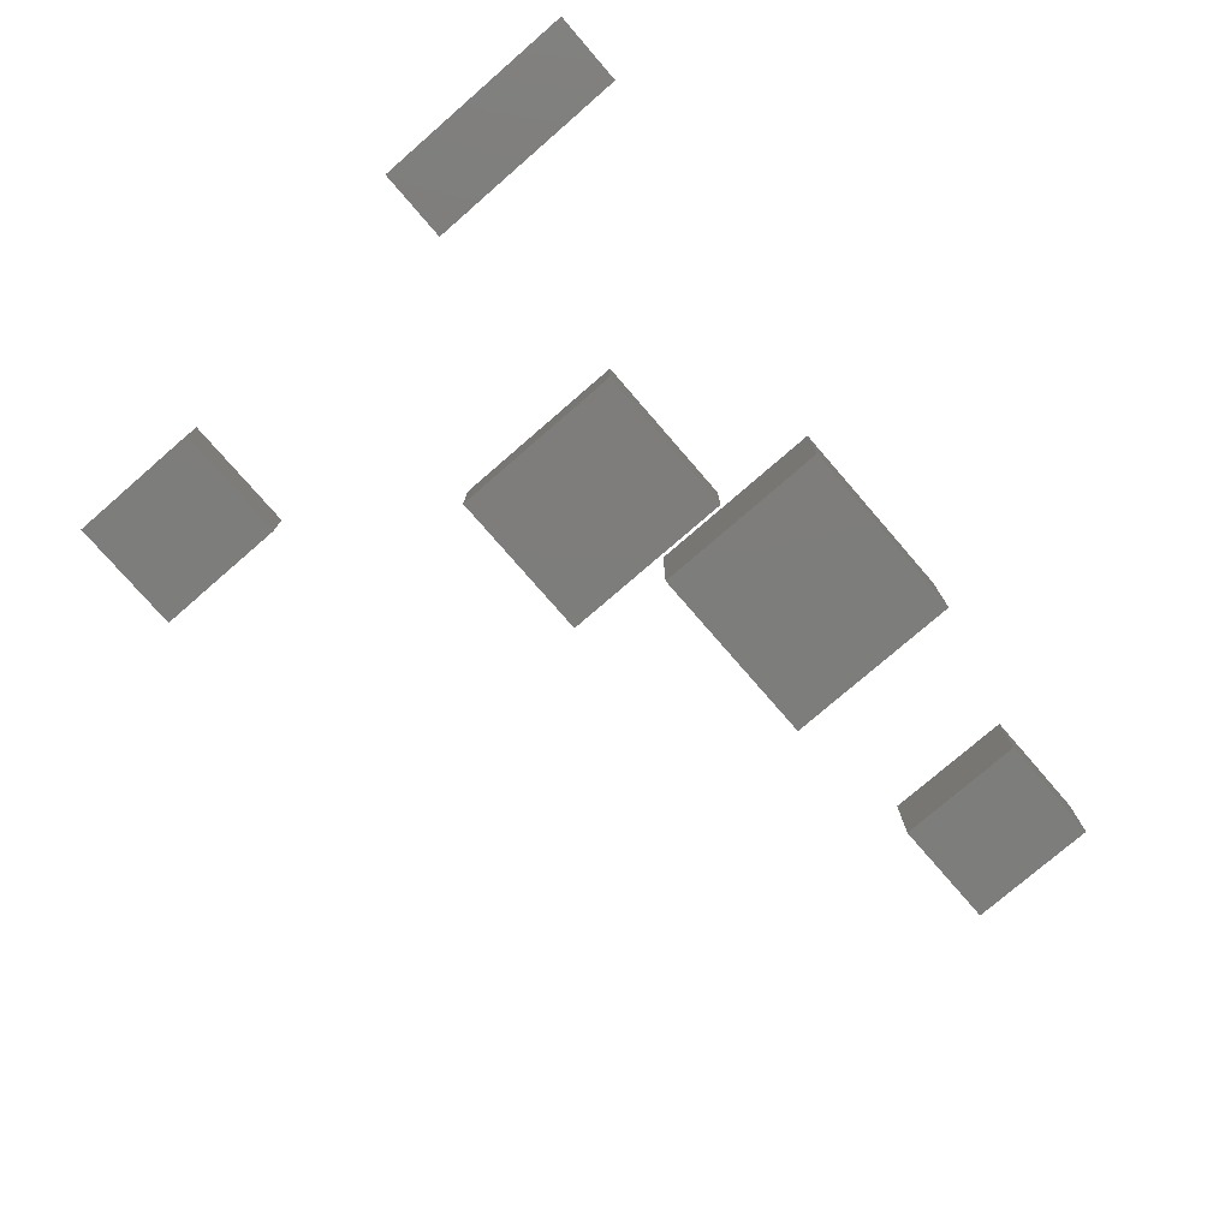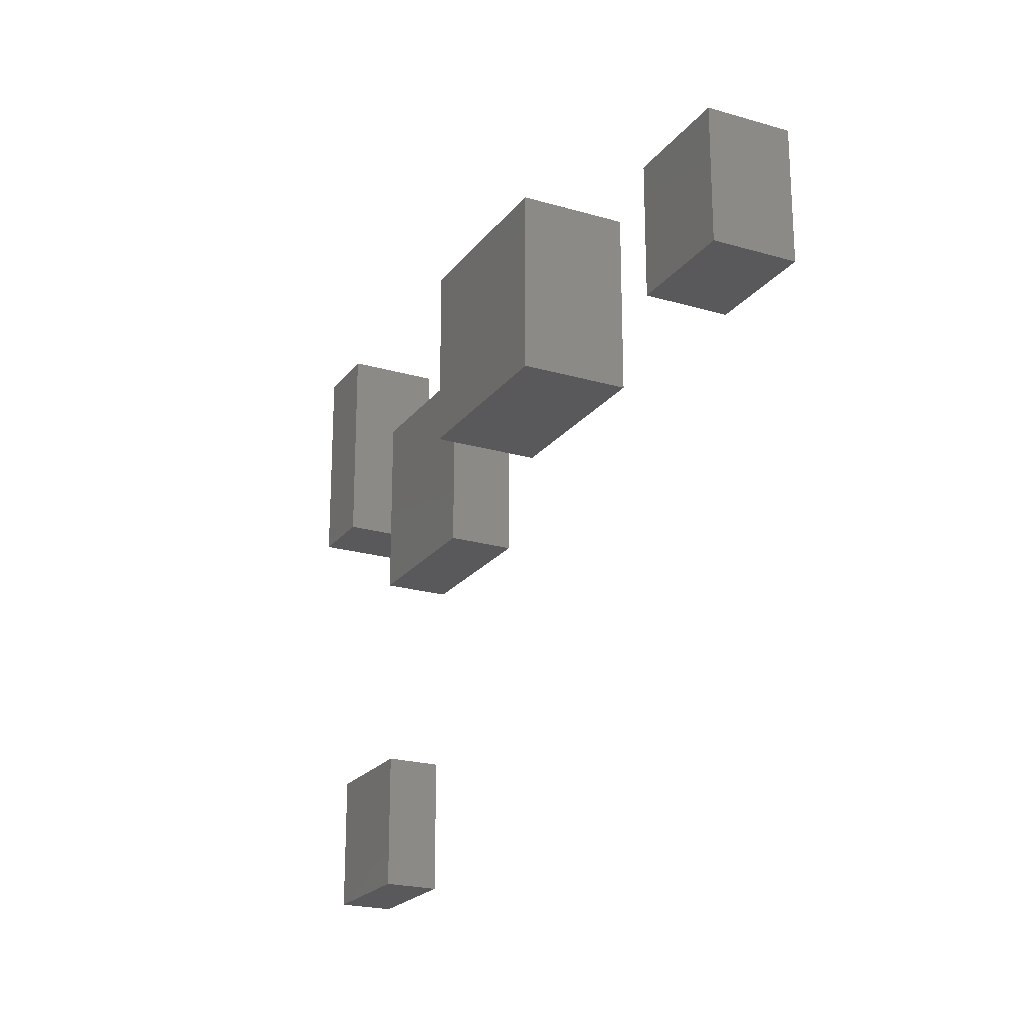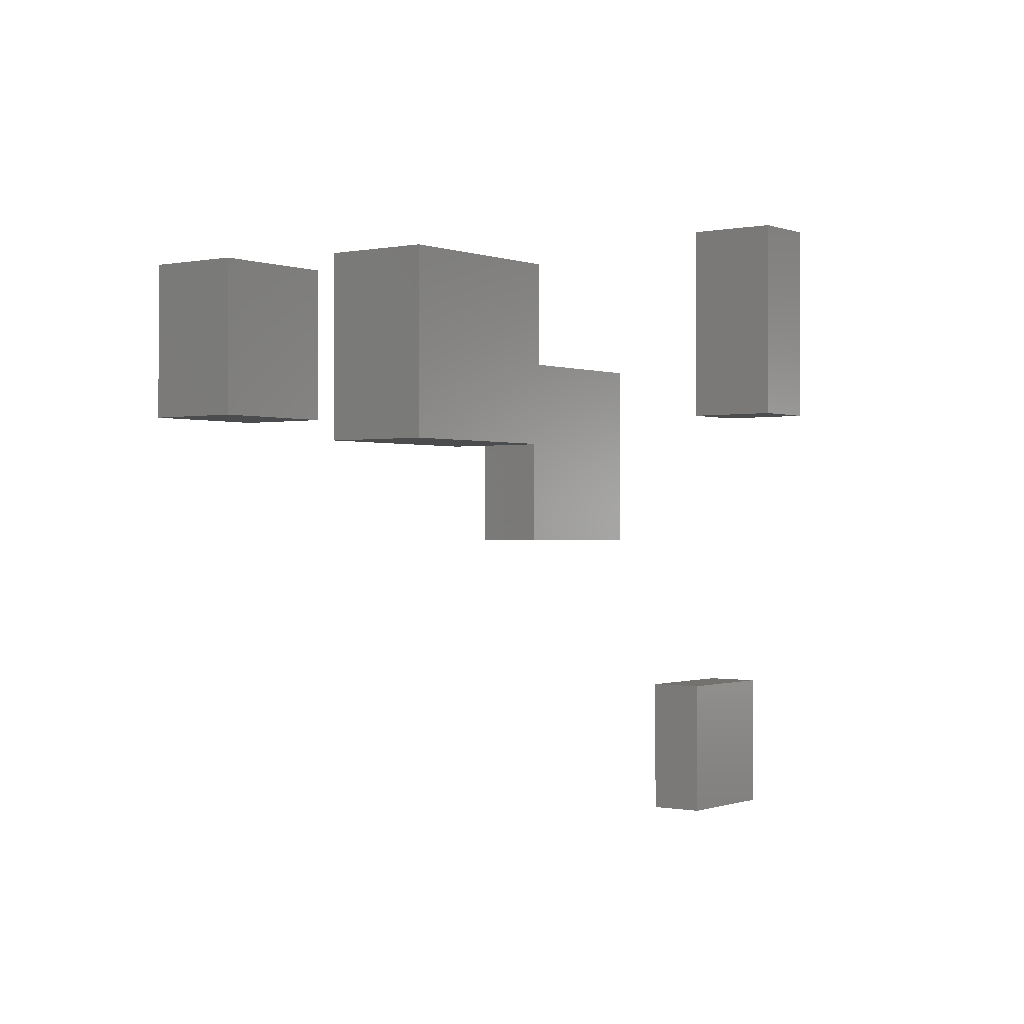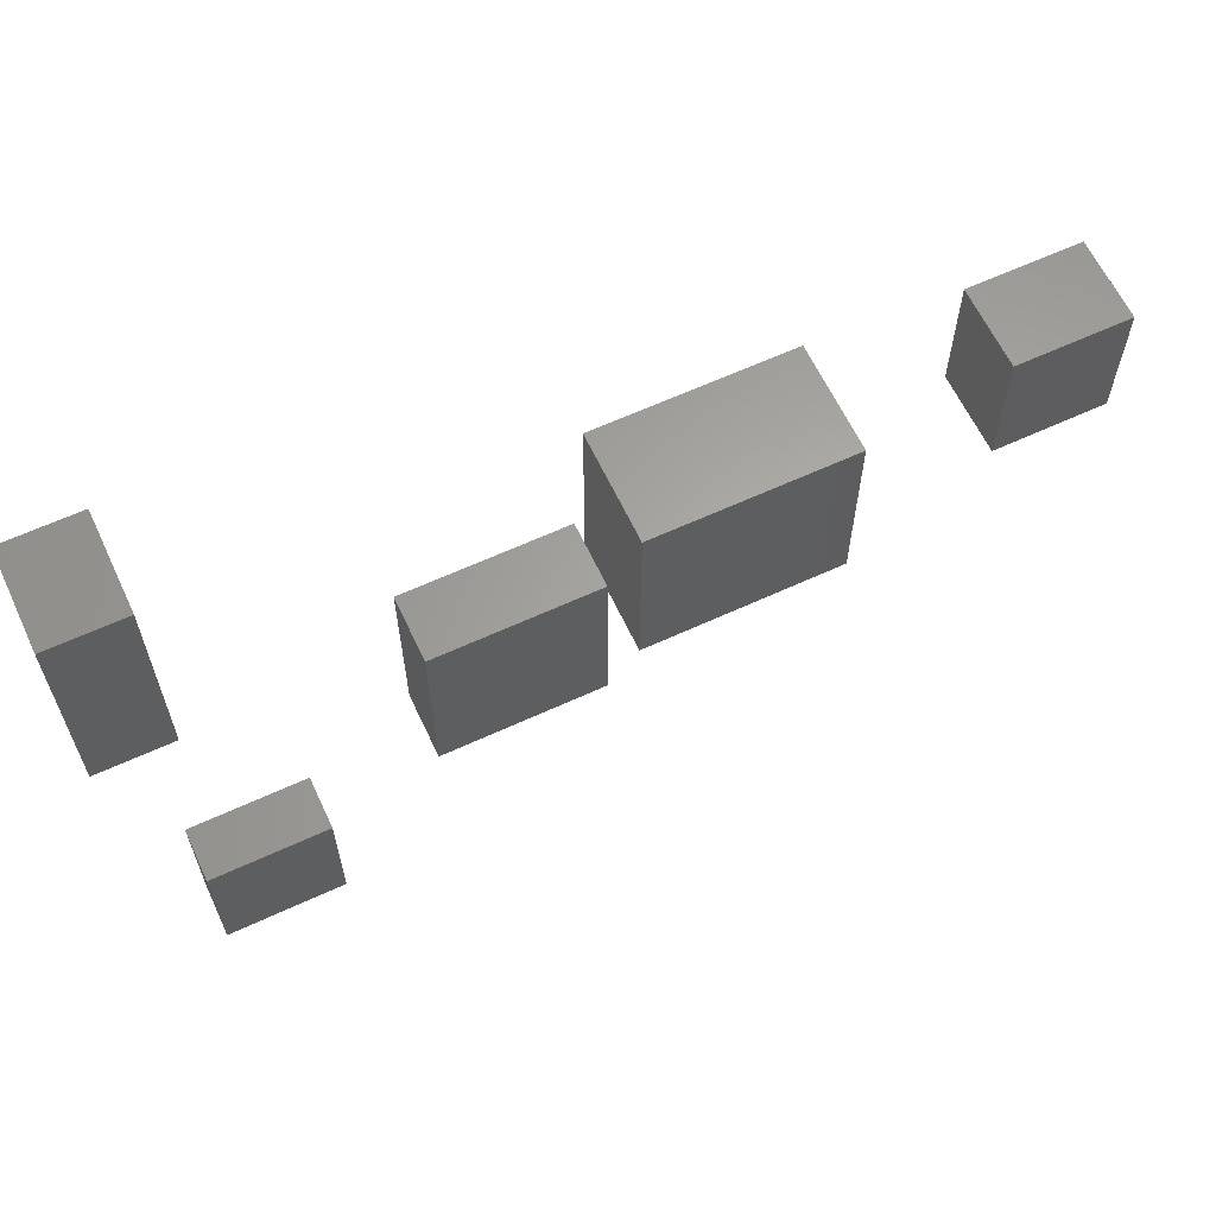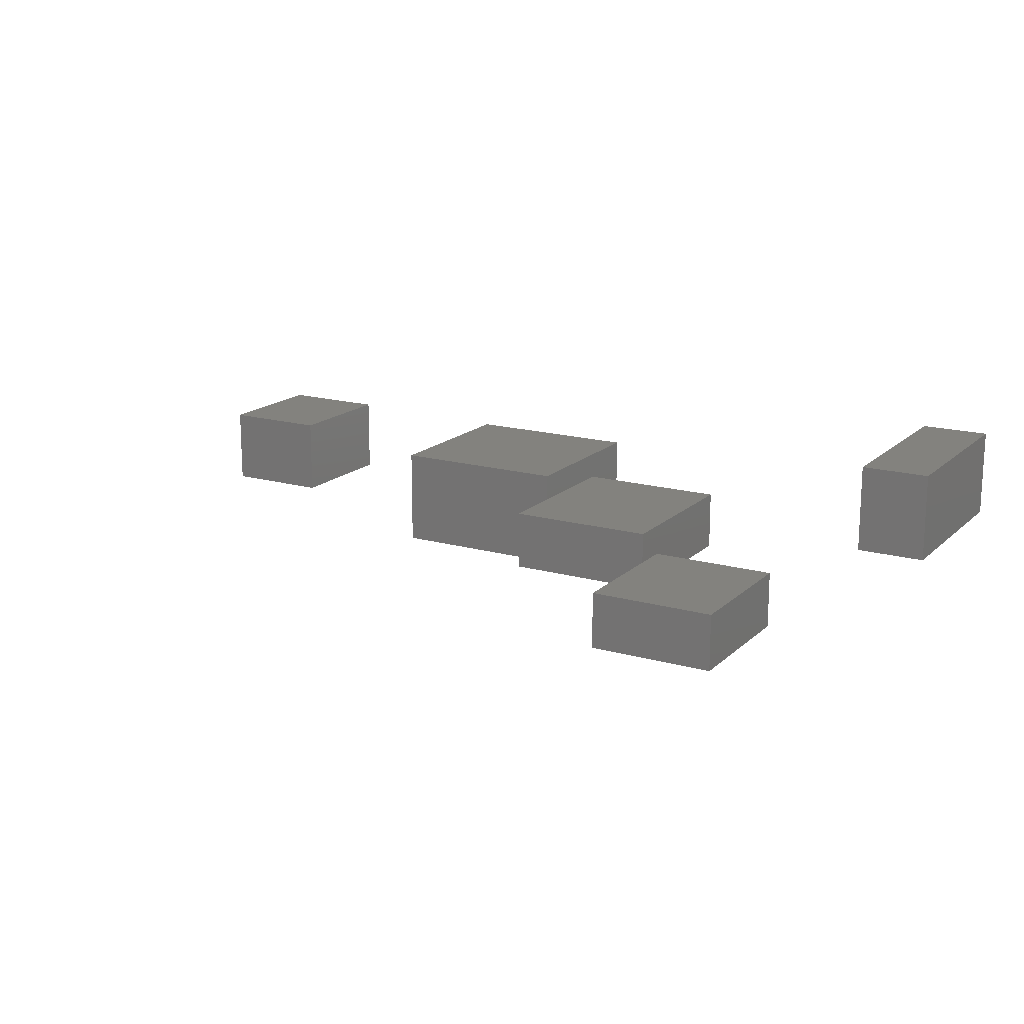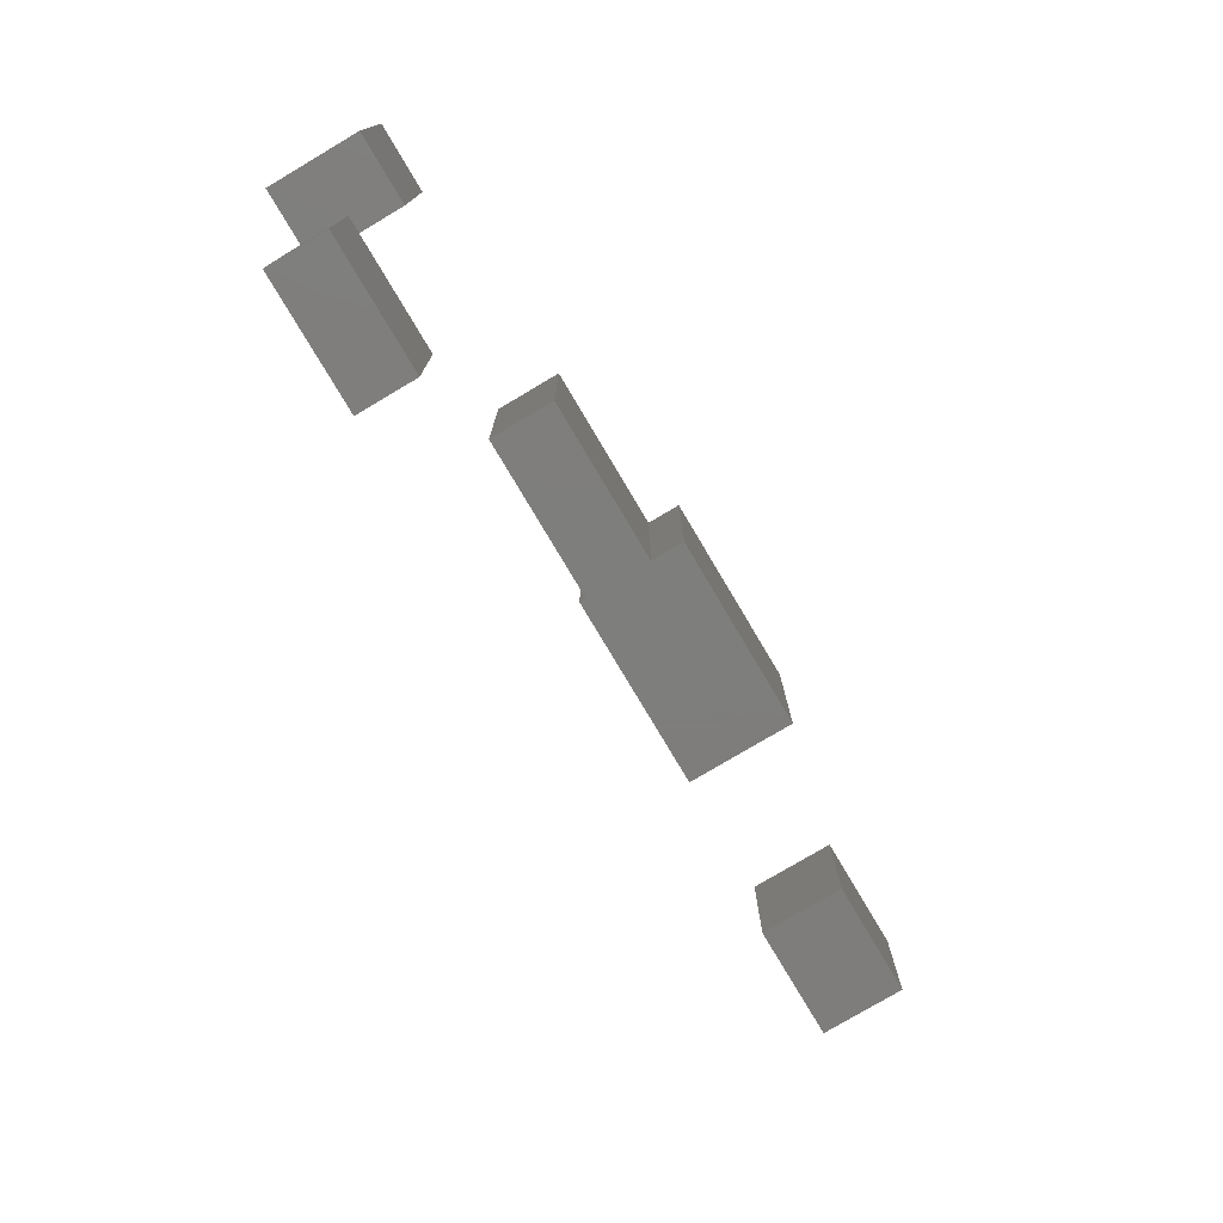
<metadata>
{"format":"stl","ext":"stl","renderer":"f3d","projection":"perspective","resolution":1024,"background":"white","views":[{"elev":-76.7,"azim":130.9,"up":"+Z"},{"elev":-22.0,"azim":-117.0,"up":"+Y"},{"elev":-0.5,"azim":-53.1,"up":"+Y"},{"elev":62.5,"azim":154.9,"up":"+Y"},{"elev":16.7,"azim":30.0,"up":"+Z"},{"elev":-77.6,"azim":120.7,"up":"+Y"}]}
</metadata>
<code>
# stl→obj: 40 verts, 60 faces
v 10.36 14.3 0.526
v 13.39 14.3 0.526
v 13.39 17.85 0.526
v 10.36 17.85 0.526
v 10.36 14.3 2.757
v 10.36 17.85 2.757
v 13.39 17.85 2.757
v 13.39 14.3 2.757
v 32.85 15.29 1.122
v 34.85 15.29 1.122
v 34.85 21.06 1.122
v 32.85 21.06 1.122
v 32.85 15.29 3.707
v 32.85 21.06 3.707
v 34.85 21.06 3.707
v 34.85 15.29 3.707
v 30.08 3.327 1.394
v 33.35 3.327 1.394
v 33.35 7.038 1.394
v 30.08 7.038 1.394
v 30.08 3.327 2.869
v 30.08 7.038 2.869
v 33.35 7.038 2.869
v 33.35 3.327 2.869
v 23.3 11.41 0.1306
v 27.54 11.41 0.1306
v 27.54 16.28 0.1306
v 23.3 16.28 0.1306
v 23.3 11.41 1.838
v 23.3 16.28 1.838
v 27.54 16.28 1.838
v 27.54 11.41 1.838
v 17.68 14.04 -0.5436
v 22.83 14.04 -0.5436
v 22.83 18.96 -0.5436
v 17.68 18.96 -0.5436
v 17.68 14.04 2.328
v 17.68 18.96 2.328
v 22.83 18.96 2.328
v 22.83 14.04 2.328
f 1 2 3
f 1 3 4
f 5 6 7
f 5 7 8
f 1 5 8
f 1 8 2
f 3 7 6
f 3 6 4
f 1 4 6
f 1 6 5
f 2 8 7
f 2 7 3
f 9 10 11
f 9 11 12
f 13 14 15
f 13 15 16
f 9 13 16
f 9 16 10
f 11 15 14
f 11 14 12
f 9 12 14
f 9 14 13
f 10 16 15
f 10 15 11
f 17 18 19
f 17 19 20
f 21 22 23
f 21 23 24
f 17 21 24
f 17 24 18
f 19 23 22
f 19 22 20
f 17 20 22
f 17 22 21
f 18 24 23
f 18 23 19
f 25 26 27
f 25 27 28
f 29 30 31
f 29 31 32
f 25 29 32
f 25 32 26
f 27 31 30
f 27 30 28
f 25 28 30
f 25 30 29
f 26 32 31
f 26 31 27
f 33 34 35
f 33 35 36
f 37 38 39
f 37 39 40
f 33 37 40
f 33 40 34
f 35 39 38
f 35 38 36
f 33 36 38
f 33 38 37
f 34 40 39
f 34 39 35

</code>
